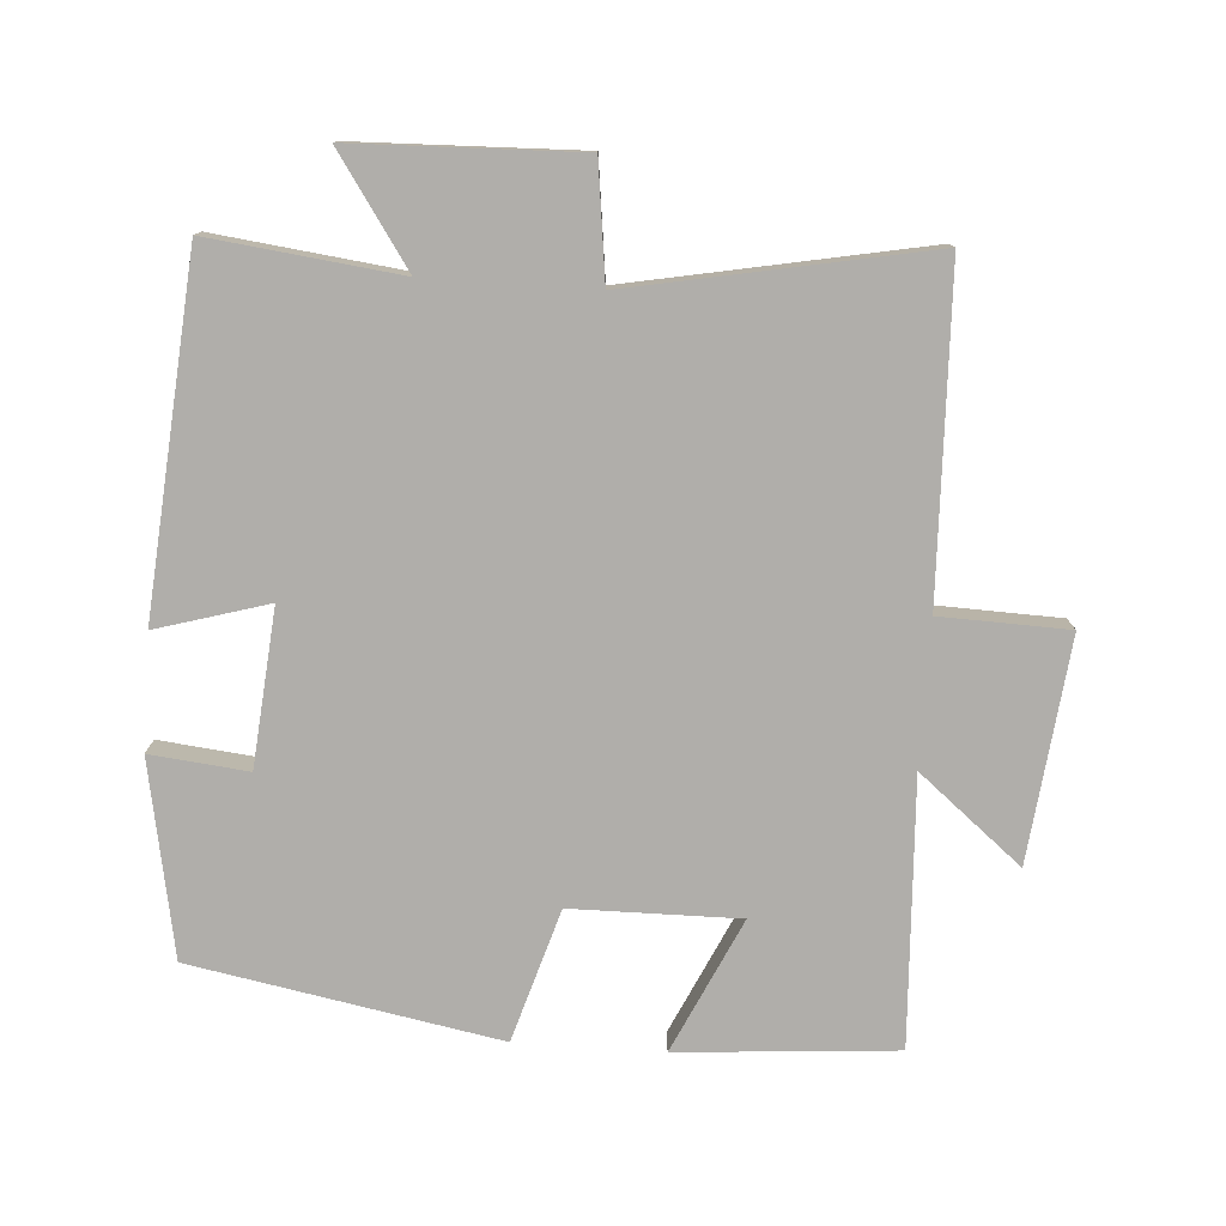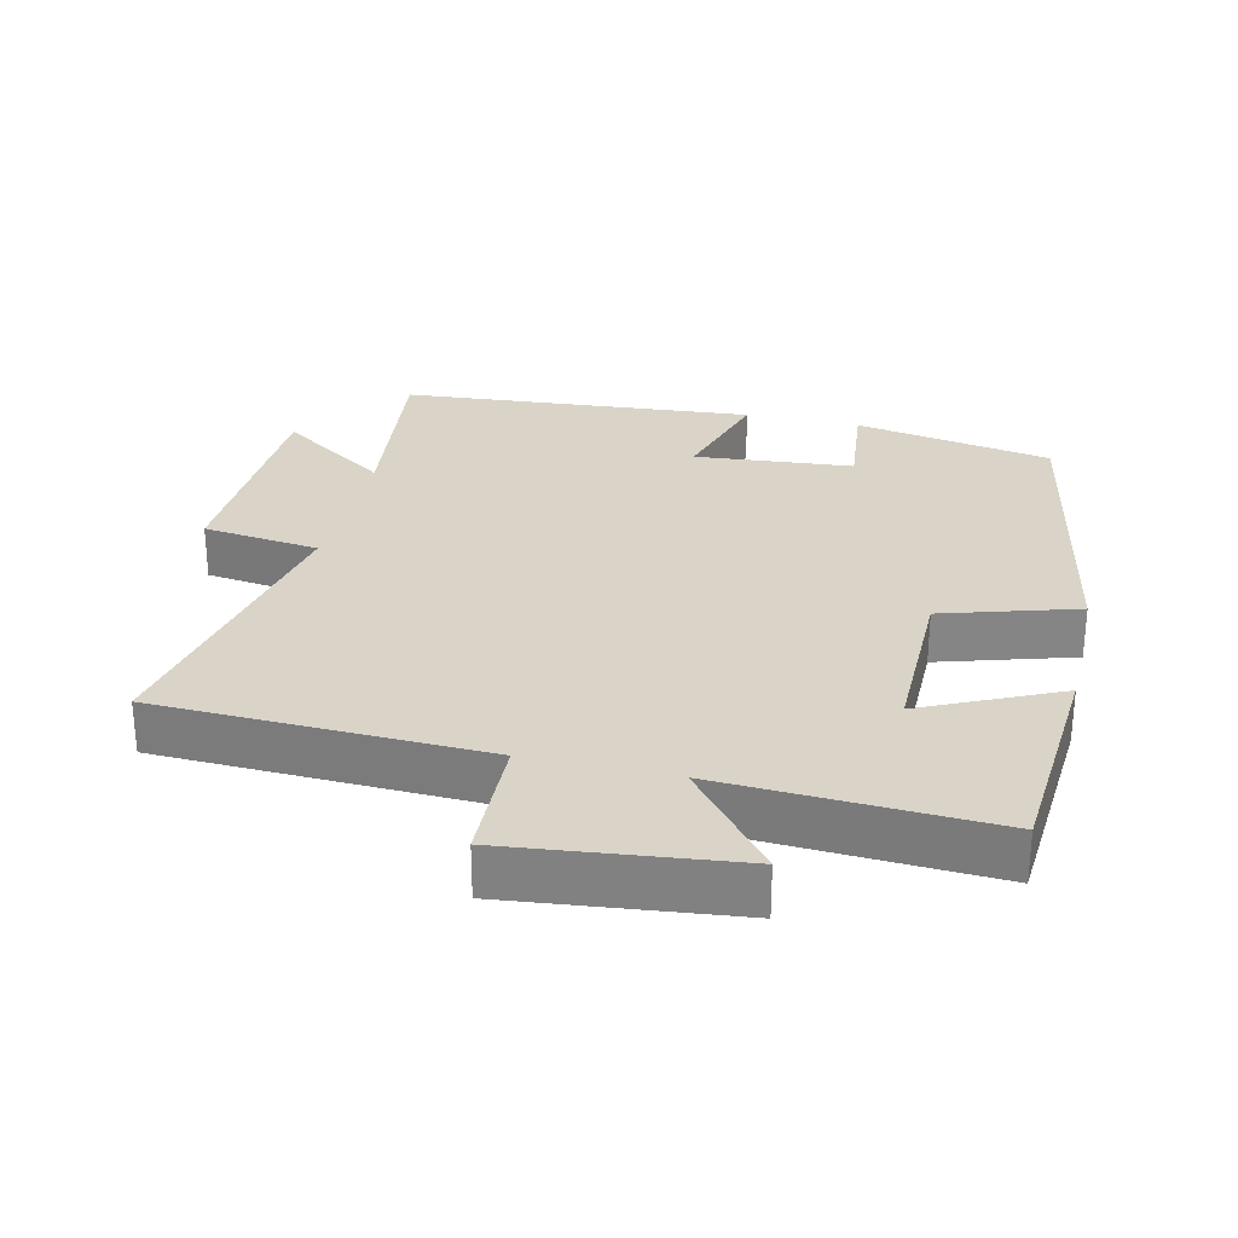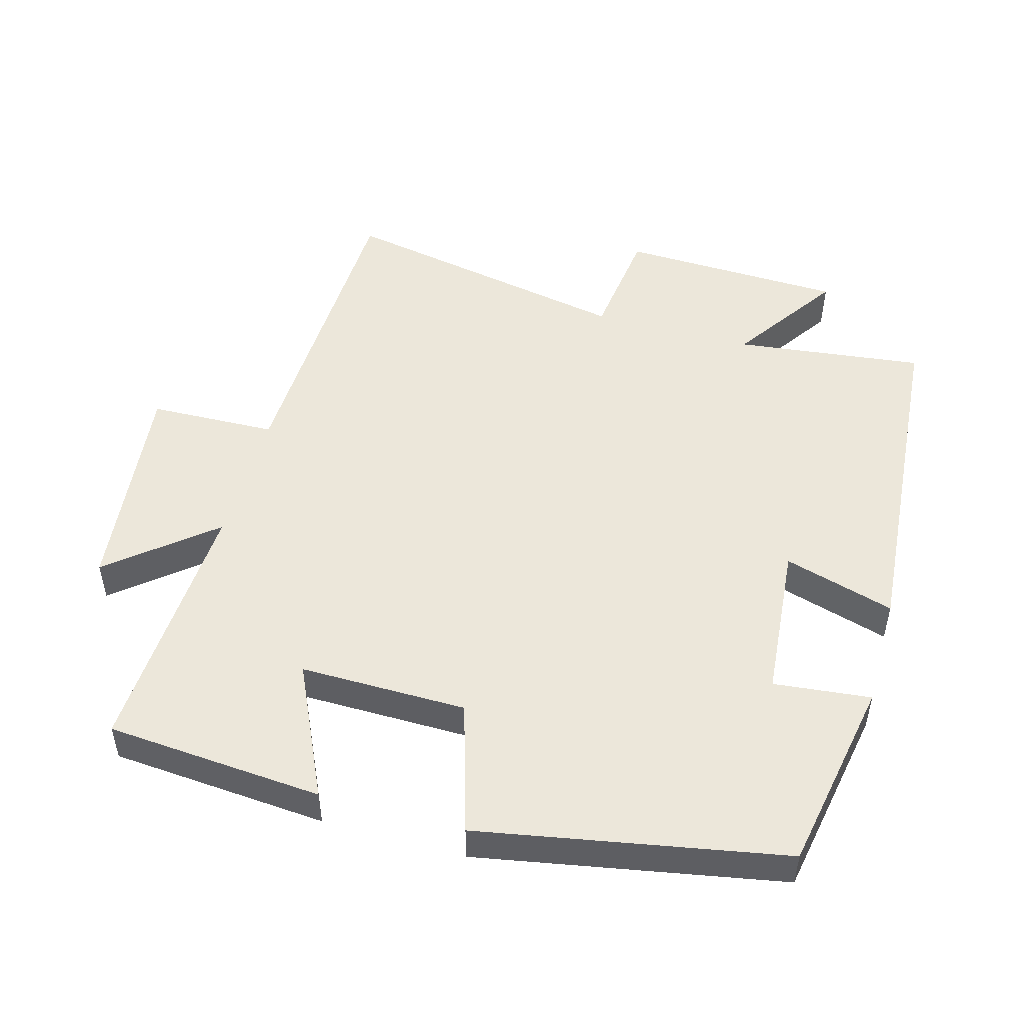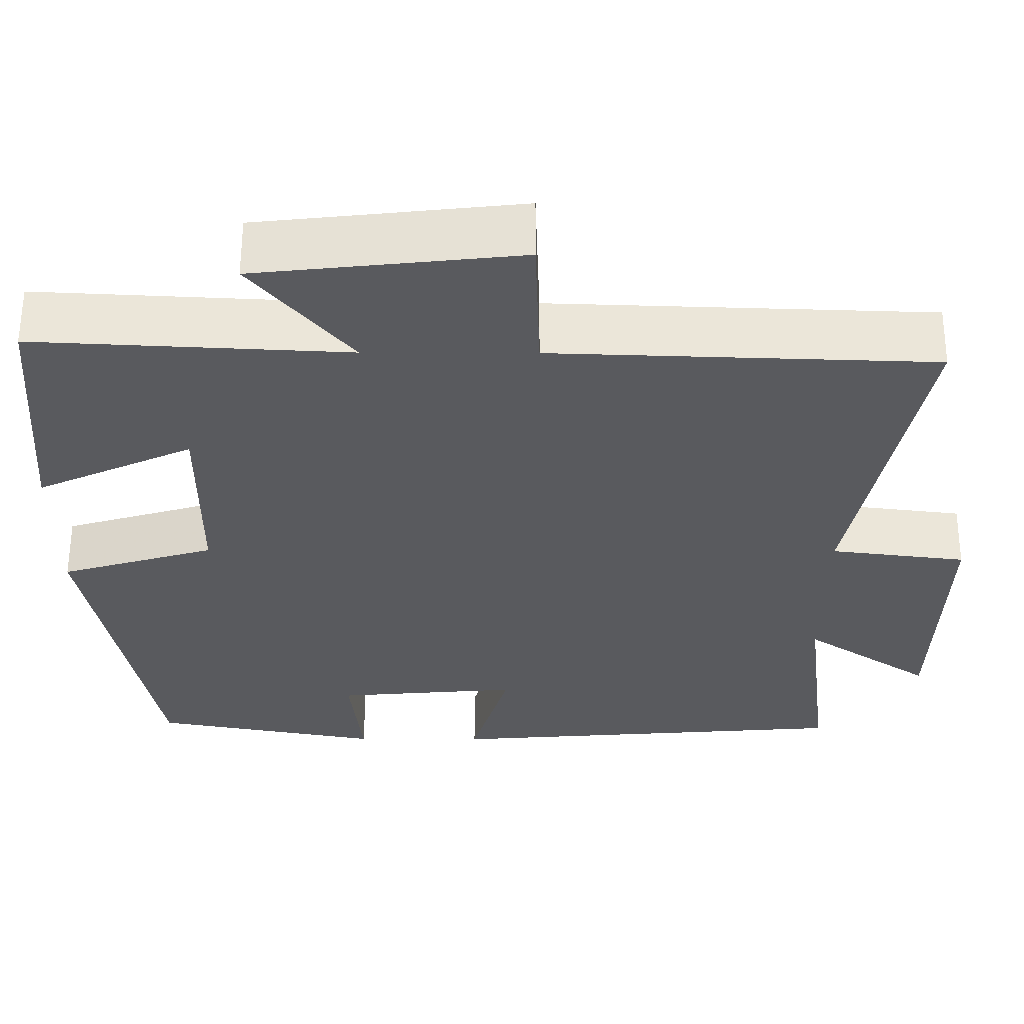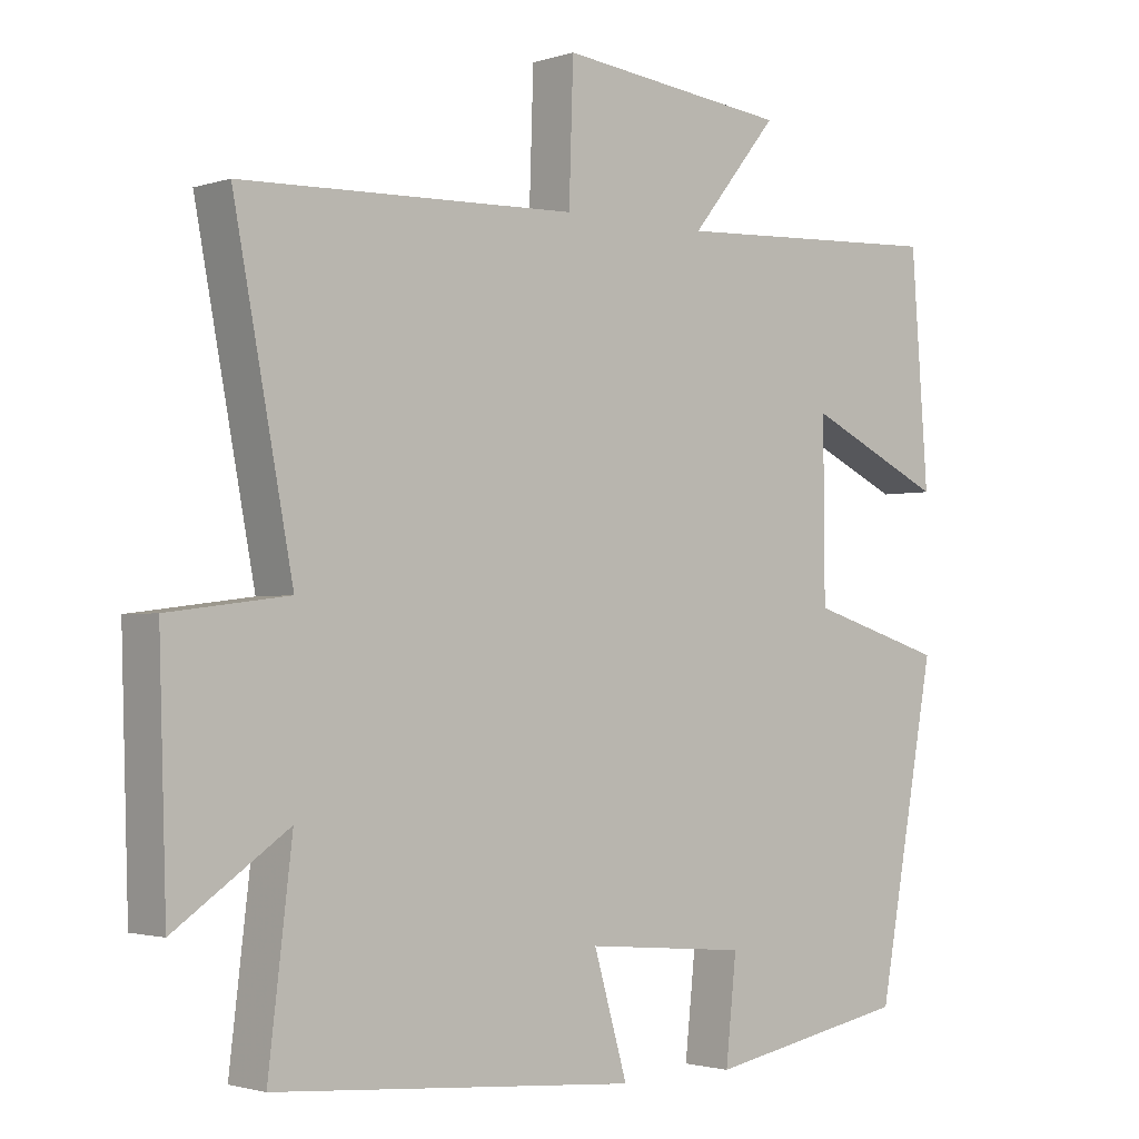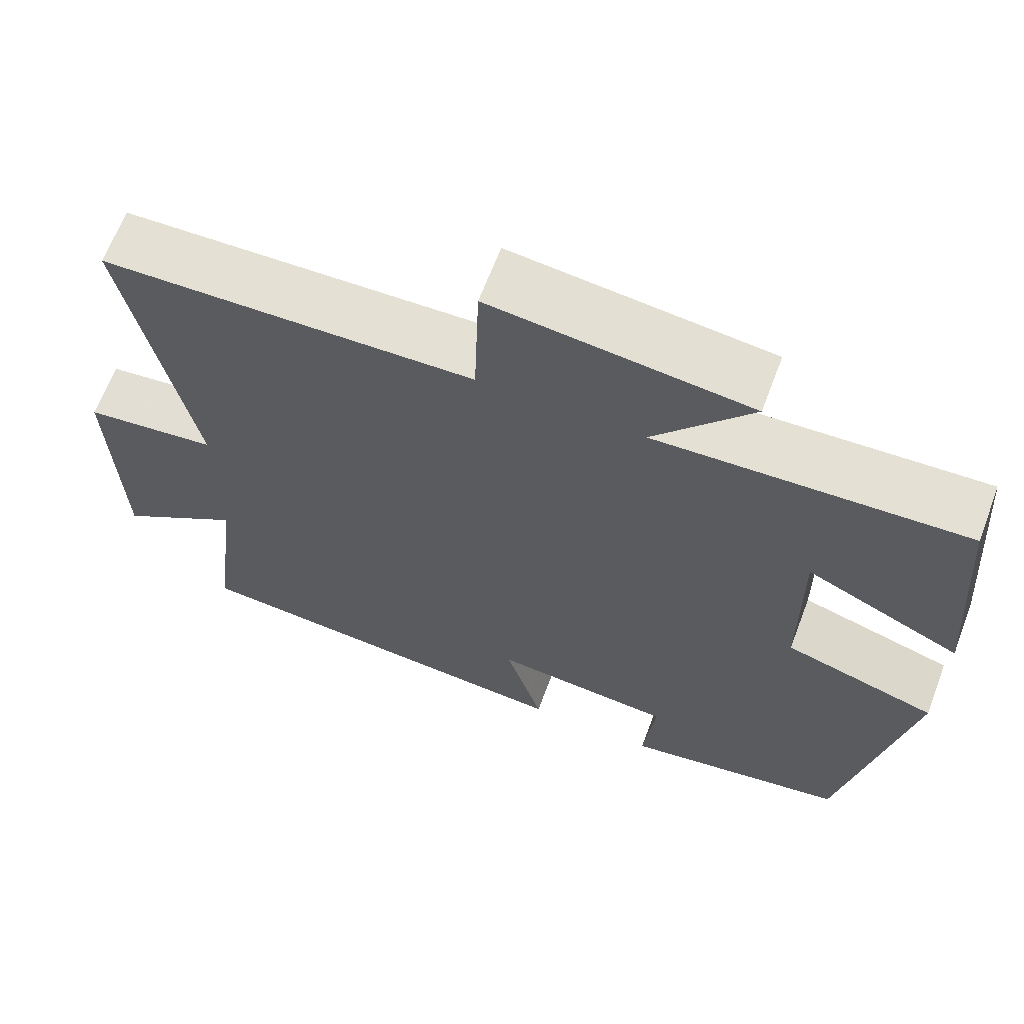
<metadata>
{"format":"obj","ext":"obj","renderer":"f3d","projection":"perspective","resolution":1024,"background":"white","views":[{"elev":-77.7,"azim":-93.9,"up":"+Y"},{"elev":28.5,"azim":13.1,"up":"+Y"},{"elev":50.4,"azim":105.6,"up":"+Y"},{"elev":58.8,"azim":-179.8,"up":"+Z"},{"elev":-2.0,"azim":-41.6,"up":"+Z"},{"elev":65.4,"azim":20.7,"up":"+Z"}]}
</metadata>
<code>
v -0.582 0.07 0.484
v -0.115 0.07 0.5
v -0.109 0.07 0.685
v 0.213 0.07 0.649
v 0.091 0.07 0.5
v 0.476 0.07 0.52
v 0.5 0.07 0.205
v 0.307 0.07 0.295
v 0.309 0.07 0.053
v 0.5 0.07 -0.005
v 0.418 0.07 -0.448
v 0.136 0.07 -0.5
v 0.151 0.07 -0.359
v -0.075 0.07 -0.339
v -0.028 0.07 -0.5
v -0.533 0.07 -0.459
v -0.5 0.07 -0.185
v -0.657 0.07 -0.292
v -0.667 0.07 0.034
v -0.5 0.07 0.055
v -0.582 0 0.484
v -0.115 0 0.5
v -0.109 0 0.685
v 0.213 0 0.649
v 0.091 0 0.5
v 0.476 0 0.52
v 0.5 0 0.205
v 0.307 0 0.295
v 0.309 0 0.053
v 0.5 0 -0.005
v 0.418 0 -0.448
v 0.136 0 -0.5
v 0.151 0 -0.359
v -0.075 0 -0.339
v -0.028 0 -0.5
v -0.533 0 -0.459
v -0.5 0 -0.185
v -0.657 0 -0.292
v -0.667 0 0.034
v -0.5 0 0.055
f 17 18 19 20
f 14 15 16 17
f 13 14 17 20
f 11 12 13
f 10 11 13
f 9 10 13
f 20 1 2
f 13 20 2
f 9 13 2
f 8 9 2
f 5 6 7 8
f 2 3 4 5
f 2 5 8
f 40 39 38 37
f 37 36 35 34
f 40 37 34 33
f 33 32 31
f 33 31 30
f 33 30 29
f 22 21 40
f 22 40 33
f 22 33 29
f 22 29 28
f 28 27 26 25
f 25 24 23 22
f 28 25 22
f 1 21 22 2
f 2 22 23 3
f 3 23 24 4
f 4 24 25 5
f 5 25 26 6
f 6 26 27 7
f 7 27 28 8
f 8 28 29 9
f 9 29 30 10
f 10 30 31 11
f 11 31 32 12
f 12 32 33 13
f 13 33 34 14
f 14 34 35 15
f 15 35 36 16
f 16 36 37 17
f 17 37 38 18
f 18 38 39 19
f 19 39 40 20
f 20 40 21 1

</code>
